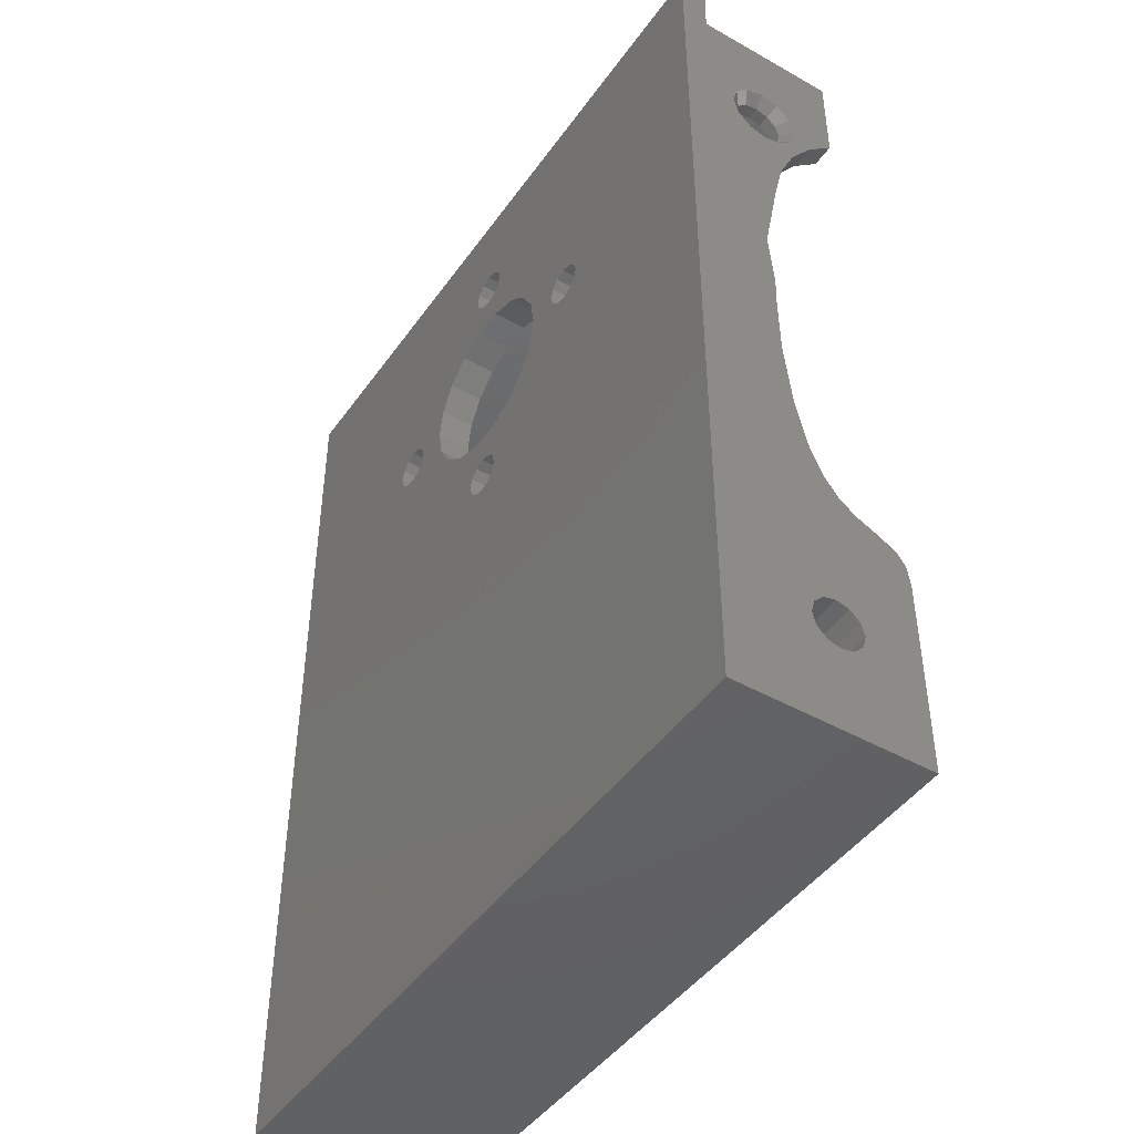
<metadata>
{"format":"stl","ext":"stl","renderer":"f3d","projection":"perspective","resolution":1024,"background":"white","views":[{"elev":-45.4,"azim":-123.1,"up":"+Y"}]}
</metadata>
<code>
# stl→obj: 418 verts, 868 faces
v 38.5 93.97 6.454
v 38.5 93.05 7.096
v 38.5 94.18 6.298
v 38.5 95.9 5.676
v 38.5 95.9 5.623
v 38.5 98.54 5.035
v 38.5 98.86 5
v 38.5 99.42 4.903
v 37.2 125.2 10.9
v 38.5 125.2 10.9
v 37.2 128.1 10.9
v 38.5 130.9 10.9
v 2.8 128.1 10.9
v 1.5 130.9 10.9
v 2.8 125.2 10.9
v 1.5 125.2 10.9
v 1.5 106.6 4.638
v 2.8 106.6 4.638
v 1.5 112.3 5.535
v 2.8 112.3 5.535
v 1.5 118 6.632
v 2.8 118 6.632
v 1.5 120.1 7.125
v 2.8 120.1 7.125
v 1.5 122.1 8.028
v 2.8 122.1 8.028
v 1.5 123.8 9.303
v 2.8 123.8 9.303
v 40 130.9 2.024
v 40 130.9 0
v 38.5 130.9 2.024
v 16.9 130.9 0
v 1.5 130.9 1.558
v 0 130.9 0
v 0 130.9 1.558
v 38.5 123.8 9.303
v 37.2 123.8 9.303
v 38.5 122.1 8.028
v 37.2 122.1 8.028
v 38.5 120.1 7.125
v 37.2 120.1 7.125
v 38.5 118 6.632
v 37.2 118 6.632
v 38.5 104.8 4.571
v 38.5 106 4.605
v 37.2 104.8 4.569
v 38.5 106 4.606
v 37.2 108.4 4.806
v 38.5 108.4 4.806
v 38.5 111.3 5.306
v 37.2 111.3 5.306
v 38.5 115.1 6.147
v 37.2 115.1 6.147
v 37.2 103.7 4.569
v 38.5 103.7 4.569
v 37.2 102.1 4.632
v 37.2 98.86 5
v 38.5 100.3 4.794
v 38.5 102.1 4.632
v 37.2 93.97 6.454
v 37.2 95.9 5.676
v 37.2 92.93 7.214
v 38.5 91.71 9.37
v 38.5 91.71 9.364
v 37.2 91.71 9.362
v 38.5 92.28 8.128
v 37.2 92.27 8.121
v 38.5 92.35 7.977
v 38.5 92.95 7.227
v 38.5 90.54 10.7
v 38.5 90.63 10.68
v 37.2 90.55 10.72
v 38.5 91.04 10.42
v 37.2 91.2 10.25
v 38.5 91.17 10.23
v 38.5 91.54 9.735
v 38.5 89.65 10.89
v 37.2 89.41 10.9
v 38.5 89.41 10.9
v 37.2 81.15 10.9
v 2.8 89.41 10.9
v 0 89.41 10.9
v 2.8 81.15 10.9
v 0 78.35 10.9
v 40 78.35 10.9
v 40 89.41 10.9
v 40 78.35 0
v 16.9 78.35 0
v 0 78.35 0
v 38.5 125.6 4.525
v 38.5 124.6 4.25
v 38.5 126.9 2.064
v 38.5 120.9 3.08
v 38.5 126.4 7.325
v 38.5 126.7 6.3
v 38.5 126.4 5.275
v 38.5 110.7 4.438
v 38.5 129.5 1.852
v 38.5 122.6 6.3
v 38.5 122.8 7.325
v 38.5 123.6 8.075
v 38.5 124.6 8.35
v 38.5 125.6 8.075
v 38.5 115.4 3.949
v 38.5 122.8 5.275
v 38.5 123.6 4.525
v 37.2 83.88 7.556
v 37.2 83.35 7.025
v 37.2 83.15 6.3
v 37.2 81.15 1.9
v 37.2 83.35 5.575
v 37.2 83.88 5.044
v 37.2 84.6 4.85
v 37.2 113.5 1.9
v 37.2 85.33 5.044
v 37.2 85.86 5.575
v 37.2 125.3 7.556
v 37.2 124.6 7.75
v 37.2 123.9 7.556
v 37.2 123.3 7.025
v 37.2 123.2 6.3
v 37.2 124.6 4.85
v 37.2 125.3 5.044
v 37.2 128.1 1.9
v 37.2 125.9 5.575
v 37.2 126.1 6.3
v 37.2 125.9 7.025
v 37.2 85.86 7.025
v 37.2 85.33 7.556
v 37.2 84.6 7.75
v 37.2 86.05 6.3
v 37.2 123.9 5.044
v 37.2 123.3 5.575
v 16.9 81.15 1.9
v 2.8 81.15 1.9
v 16.9 128.1 1.9
v 2.8 128.1 1.9
v 2.8 125.3 5.044
v 2.8 124.6 4.85
v 2.8 84.6 4.85
v 2.8 83.88 5.044
v 2.8 83.35 7.025
v 2.8 83.15 6.3
v 2.8 83.35 5.575
v 2.8 83.88 7.556
v 2.8 84.6 7.75
v 2.8 85.33 7.556
v 2.8 90.55 10.72
v 2.8 85.86 7.025
v 2.8 113.5 1.9
v 2.8 123.9 5.044
v 2.8 123.3 5.575
v 2.8 125.3 7.556
v 2.8 124.6 7.75
v 2.8 123.9 7.556
v 2.8 123.3 7.025
v 2.8 123.2 6.3
v 2.8 125.9 7.025
v 2.8 126.1 6.3
v 2.8 125.9 5.575
v 2.8 94.05 6.357
v 2.8 92.94 7.211
v 2.8 86.05 6.3
v 2.8 95.64 5.69
v 2.8 105.7 4.595
v 2.8 102.1 4.644
v 2.8 85.33 5.044
v 2.8 85.86 5.575
v 2.8 98.37 5.052
v 2.8 92.28 8.113
v 2.8 91.72 9.351
v 2.8 91.2 10.26
v 0 90.55 10.72
v 0 91.2 10.26
v 0 91.72 9.351
v 0 92.28 8.113
v 0 92.94 7.211
v 0 94.05 6.357
v 0 95.64 5.69
v 0 98.37 5.052
v 0 102.1 4.644
v 0 105.7 4.595
v 0 106.6 4.638
v 0 86.05 6.3
v 0 84.6 7.75
v 0 83.88 7.556
v 0 85.86 7.025
v 0 85.33 7.556
v 0 85.86 5.575
v 0 83.35 7.025
v 0 83.15 6.3
v 0 83.35 5.575
v 0 83.88 5.044
v 0 84.6 4.85
v 0 113.5 0
v 0 85.33 5.044
v 0 119.2 2.498
v 0 123.1 1.689
v 0 125.6 1.471
v 0 125.7 1.471
v 0 107.4 4.626
v 0 110.6 4.346
v 0 114.5 3.636
v 1.5 125.7 1.471
v 1.5 125.6 1.471
v 1.5 123.1 1.689
v 1.5 119.2 2.498
v 1.5 114.5 3.636
v 1.5 110.6 4.346
v 1.5 107.4 4.626
v 1.5 122.8 5.275
v 1.5 122.6 6.3
v 1.5 122.8 7.325
v 1.5 123.6 8.075
v 1.5 124.6 8.35
v 1.5 125.6 8.075
v 1.5 126.4 7.325
v 1.5 123.6 4.525
v 1.5 124.6 4.25
v 1.5 125.6 4.525
v 1.5 126.4 5.275
v 1.5 126.7 6.3
v 28.6 115.6 0
v 29.04 116 0
v 40 113.5 0
v 29.2 116.6 0
v 19.4 125.6 0
v 18.96 125.2 0
v 18.8 124.6 0
v 28 115.4 0
v 23.91 113.5 0
v 27.4 115.6 0
v 16.85 120.5 0
v 18.96 124 0
v 17.5 120.9 0
v 19.4 123.6 0
v 19.13 121.5 0
v 20 123.4 0
v 20.87 121.5 0
v 22.5 120.9 0
v 21.04 125.2 0
v 20.6 125.6 0
v 20 125.8 0
v 26.96 116 0
v 24.7 114.9 0
v 26.8 116.6 0
v 25 116.6 0
v 26.96 117.2 0
v 24.7 118.3 0
v 23.83 119.8 0
v 21.2 124.6 0
v 28 117.8 0
v 28.6 117.6 0
v 29.04 117.2 0
v 21.04 124 0
v 27.4 117.6 0
v 20.6 123.6 0
v 18.8 108.6 0
v 18.96 108 0
v 21.04 108 0
v 21.2 108.6 0
v 21.04 109.2 0
v 20.6 109.6 0
v 19.4 107.6 0
v 20 107.4 0
v 20.6 107.6 0
v 16.17 113.4 0
v 18.96 109.2 0
v 17.5 112.3 0
v 19.4 109.6 0
v 19.13 111.7 0
v 20 109.8 0
v 20.87 111.7 0
v 22.5 112.3 0
v 23.83 113.4 0
v 10.96 117.2 0
v 10.8 116.6 0
v 10.96 116 0
v 16.17 119.8 0
v 11.4 115.6 0
v 12 115.4 0
v 12.6 115.6 0
v 15.3 114.9 0
v 13.04 116 0
v 15 116.6 0
v 13.2 116.6 0
v 15.3 118.3 0
v 13.04 117.2 0
v 12.6 117.6 0
v 12 117.8 0
v 11.4 117.6 0
v 21.04 125.2 1.9
v 21.2 124.6 1.9
v 29.04 116 1.9
v 28.6 115.6 1.9
v 28 115.4 1.9
v 28 117.8 1.9
v 28.6 117.6 1.9
v 29.04 117.2 1.9
v 29.2 116.6 1.9
v 19.4 123.6 1.9
v 18.96 124 1.9
v 16.85 120.5 1.9
v 18.8 124.6 1.9
v 18.96 125.2 1.9
v 23.91 113.5 1.9
v 27.4 115.6 1.9
v 21.04 124 1.9
v 27.4 117.6 1.9
v 19.4 125.6 1.9
v 20 125.8 1.9
v 20.6 125.6 1.9
v 24.7 114.9 1.9
v 26.96 116 1.9
v 25 116.6 1.9
v 26.8 116.6 1.9
v 24.7 118.3 1.9
v 26.96 117.2 1.9
v 23.83 119.8 1.9
v 17.5 120.9 1.9
v 19.13 121.5 1.9
v 20 123.4 1.9
v 20.87 121.5 1.9
v 22.5 120.9 1.9
v 20.6 123.6 1.9
v 12 115.4 1.9
v 11.4 115.6 1.9
v 11.4 117.6 1.9
v 12 117.8 1.9
v 12.6 117.6 1.9
v 10.96 116 1.9
v 10.8 116.6 1.9
v 10.96 117.2 1.9
v 16.17 119.8 1.9
v 15.3 118.3 1.9
v 13.04 117.2 1.9
v 15 116.6 1.9
v 13.2 116.6 1.9
v 15.3 114.9 1.9
v 13.04 116 1.9
v 16.17 113.4 1.9
v 12.6 115.6 1.9
v 22.5 112.3 1.9
v 20.87 111.7 1.9
v 20 109.8 1.9
v 20.6 107.6 1.9
v 20 107.4 1.9
v 19.4 107.6 1.9
v 19.4 109.6 1.9
v 18.96 108 1.9
v 18.8 108.6 1.9
v 18.96 109.2 1.9
v 17.5 112.3 1.9
v 19.13 111.7 1.9
v 23.83 113.4 1.9
v 20.6 109.6 1.9
v 21.04 109.2 1.9
v 21.2 108.6 1.9
v 21.04 108 1.9
v 40 106 4.606
v 40 110.7 4.438
v 40 115.4 3.949
v 40 120.9 3.08
v 40 126.9 2.064
v 40 129.5 1.852
v 40 89.65 10.89
v 40 102.1 4.647
v 38.5 102.1 4.647
v 40 98.54 5.035
v 40 92.35 7.977
v 38.5 92.93 7.214
v 40 93.05 7.095
v 40 94.18 6.298
v 40 95.9 5.623
v 38.5 92.27 8.121
v 38.5 91.71 9.362
v 40 91.71 9.37
v 40 91.54 9.735
v 38.5 91.2 10.25
v 40 91.04 10.42
v 40 90.63 10.68
v 38.5 90.55 10.72
v 40 84.6 4.85
v 40 85.33 5.044
v 40 85.86 5.575
v 40 85.86 7.025
v 40 83.88 5.044
v 40 83.35 5.575
v 40 83.15 6.3
v 40 83.35 7.025
v 40 83.88 7.556
v 40 84.6 7.75
v 40 85.33 7.556
v 40 86.05 6.3
v 37.9 124.6 7.75
v 37.9 125.3 7.556
v 37.9 125.9 7.025
v 37.9 126.1 6.3
v 37.9 125.9 5.575
v 37.9 125.3 5.044
v 37.9 124.6 4.85
v 37.9 123.9 5.044
v 37.9 123.3 5.575
v 37.9 123.2 6.3
v 37.9 123.3 7.025
v 37.9 123.9 7.556
v 2.1 124.6 7.75
v 2.1 125.3 7.556
v 2.1 125.9 7.025
v 2.1 126.1 6.3
v 2.1 125.9 5.575
v 2.1 125.3 5.044
v 2.1 124.6 4.85
v 2.1 123.9 5.044
v 2.1 123.3 5.575
v 2.1 123.2 6.3
v 2.1 123.3 7.025
v 2.1 123.9 7.556
f 1 2 3
f 1 3 4
f 3 5 4
f 4 5 6
f 4 6 7
f 7 6 8
f 9 10 11
f 11 10 12
f 11 12 13
f 13 12 14
f 13 14 15
f 15 14 16
f 17 18 19
f 19 18 20
f 19 20 21
f 21 20 22
f 21 22 23
f 23 22 24
f 23 24 25
f 25 24 26
f 25 26 27
f 27 26 28
f 27 28 16
f 16 28 15
f 29 30 31
f 31 30 32
f 12 31 14
f 14 31 32
f 14 32 33
f 33 32 34
f 33 34 35
f 10 9 36
f 36 9 37
f 36 37 38
f 38 37 39
f 38 39 40
f 40 39 41
f 40 41 42
f 42 41 43
f 44 45 46
f 46 45 47
f 46 47 48
f 47 49 48
f 48 49 50
f 48 50 51
f 51 50 52
f 51 52 53
f 53 52 42
f 53 42 43
f 54 55 46
f 46 55 44
f 55 54 56
f 57 58 56
f 56 58 59
f 56 59 55
f 60 4 61
f 61 4 7
f 61 7 57
f 57 7 8
f 57 8 58
f 62 2 60
f 60 2 1
f 60 1 4
f 63 64 65
f 65 64 66
f 65 66 67
f 67 66 68
f 67 68 62
f 62 68 69
f 62 69 2
f 70 71 72
f 72 71 73
f 72 73 74
f 74 73 75
f 74 75 65
f 65 75 76
f 65 76 63
f 70 72 77
f 77 72 78
f 77 78 79
f 79 78 80
f 81 82 83
f 83 82 84
f 83 84 80
f 80 84 85
f 80 85 79
f 79 85 86
f 87 85 88
f 88 85 84
f 88 84 89
f 90 91 92
f 92 91 93
f 12 94 31
f 31 94 95
f 31 95 96
f 49 47 97
f 90 92 96
f 96 92 98
f 96 98 31
f 40 99 38
f 38 99 100
f 38 100 36
f 36 100 101
f 36 101 10
f 10 101 102
f 10 102 12
f 12 102 103
f 12 103 94
f 52 104 93
f 104 52 97
f 97 52 50
f 97 50 49
f 40 42 99
f 99 42 52
f 99 52 105
f 105 52 93
f 105 93 106
f 106 93 91
f 107 108 80
f 80 108 109
f 80 109 110
f 110 109 111
f 111 112 110
f 110 112 113
f 110 113 114
f 114 113 115
f 114 115 116
f 11 117 9
f 9 117 118
f 9 118 37
f 37 118 119
f 37 119 39
f 39 119 120
f 39 120 41
f 41 120 121
f 41 121 43
f 43 121 53
f 122 123 124
f 123 125 124
f 124 125 126
f 124 126 11
f 11 126 127
f 11 127 117
f 72 128 78
f 78 128 129
f 78 129 80
f 80 129 130
f 80 130 107
f 56 114 57
f 57 114 116
f 57 116 61
f 61 116 131
f 61 131 60
f 60 131 62
f 72 74 128
f 128 74 65
f 128 65 131
f 131 65 67
f 131 67 62
f 56 54 114
f 114 54 46
f 114 46 48
f 122 124 132
f 132 124 114
f 132 114 133
f 133 114 48
f 133 48 121
f 121 48 51
f 121 51 53
f 80 110 83
f 83 110 134
f 83 134 135
f 124 11 136
f 136 11 13
f 136 13 137
f 138 139 137
f 135 140 141
f 142 83 143
f 143 83 135
f 143 135 144
f 144 135 141
f 142 145 83
f 83 145 146
f 83 146 81
f 81 146 147
f 81 147 148
f 148 147 149
f 137 139 150
f 150 139 151
f 150 151 152
f 153 13 154
f 154 13 15
f 154 15 155
f 155 15 28
f 155 28 156
f 156 28 26
f 156 26 157
f 157 26 24
f 153 158 13
f 13 158 159
f 13 159 137
f 137 159 160
f 137 160 138
f 161 162 163
f 161 163 164
f 24 22 157
f 157 22 20
f 157 20 152
f 165 166 150
f 152 20 150
f 150 20 18
f 150 18 165
f 140 135 167
f 167 135 150
f 167 150 168
f 168 150 166
f 168 166 163
f 163 166 169
f 163 169 164
f 162 170 163
f 163 170 171
f 163 171 149
f 149 171 172
f 149 172 148
f 82 81 148
f 165 18 17
f 82 148 173
f 173 148 172
f 173 172 174
f 174 172 171
f 174 171 175
f 175 171 170
f 175 170 176
f 176 170 162
f 176 162 177
f 177 162 161
f 177 161 178
f 178 161 164
f 178 164 179
f 179 164 169
f 179 169 180
f 180 169 166
f 180 166 181
f 181 166 165
f 181 165 182
f 182 165 17
f 182 17 183
f 177 178 184
f 82 185 84
f 84 185 186
f 173 187 82
f 82 187 188
f 82 188 185
f 184 178 189
f 186 190 84
f 84 190 191
f 84 191 89
f 89 191 192
f 192 193 89
f 89 193 194
f 89 194 195
f 195 194 196
f 195 196 189
f 173 174 187
f 187 174 175
f 187 175 184
f 184 175 176
f 184 176 177
f 178 179 189
f 189 179 180
f 189 180 195
f 195 180 181
f 197 198 195
f 195 198 199
f 195 199 34
f 34 199 200
f 34 200 35
f 181 182 195
f 195 182 183
f 195 183 201
f 201 202 195
f 195 202 203
f 195 203 197
f 35 200 33
f 33 200 204
f 205 199 198
f 205 198 206
f 206 198 197
f 206 197 207
f 207 197 203
f 207 203 208
f 208 203 202
f 208 202 209
f 209 202 201
f 209 201 210
f 210 201 183
f 210 183 17
f 211 21 212
f 212 21 23
f 212 23 213
f 213 23 25
f 213 25 214
f 214 25 27
f 214 27 215
f 215 27 16
f 215 16 216
f 216 16 14
f 216 14 217
f 17 19 210
f 210 19 209
f 209 19 208
f 208 19 21
f 208 21 207
f 207 21 211
f 207 211 206
f 206 211 218
f 206 218 205
f 205 218 219
f 205 219 204
f 204 219 220
f 204 220 33
f 33 220 221
f 33 221 14
f 14 221 222
f 14 222 217
f 199 205 200
f 200 205 204
f 223 224 225
f 225 224 226
f 225 226 30
f 227 228 32
f 32 228 229
f 223 225 230
f 230 225 231
f 230 231 232
f 233 234 235
f 235 234 236
f 235 236 237
f 237 236 238
f 237 238 239
f 239 238 240
f 241 242 32
f 32 242 243
f 32 243 227
f 232 231 244
f 244 231 245
f 244 245 246
f 246 245 247
f 246 247 248
f 248 247 249
f 248 249 250
f 251 241 252
f 252 241 32
f 252 32 253
f 253 32 30
f 253 30 254
f 254 30 226
f 251 252 255
f 255 252 256
f 255 256 257
f 257 256 248
f 257 248 238
f 238 248 250
f 238 250 240
f 258 259 88
f 225 87 260
f 260 261 225
f 225 261 262
f 225 262 263
f 259 264 88
f 88 264 265
f 88 265 87
f 87 265 266
f 87 266 260
f 258 267 268
f 268 267 269
f 268 269 270
f 270 269 271
f 270 271 272
f 272 271 273
f 272 273 263
f 263 273 274
f 263 274 225
f 225 274 275
f 225 275 231
f 258 88 267
f 267 88 89
f 267 89 195
f 34 276 195
f 195 276 277
f 195 277 278
f 279 32 233
f 233 32 229
f 233 229 234
f 278 280 195
f 195 280 281
f 195 281 267
f 267 281 282
f 267 282 283
f 283 282 284
f 283 284 285
f 285 284 286
f 285 286 287
f 287 286 288
f 287 288 279
f 279 288 289
f 279 289 32
f 32 289 290
f 32 290 34
f 34 290 291
f 34 291 276
f 292 293 124
f 294 295 114
f 114 295 296
f 297 298 124
f 124 298 299
f 124 299 114
f 114 299 300
f 114 300 294
f 301 302 303
f 304 305 136
f 306 296 307
f 124 293 297
f 297 293 308
f 297 308 309
f 305 310 136
f 136 310 311
f 136 311 124
f 124 311 312
f 124 312 292
f 306 307 313
f 313 307 314
f 313 314 315
f 315 314 316
f 315 316 317
f 317 316 318
f 317 318 319
f 303 320 301
f 301 320 321
f 301 321 322
f 322 321 323
f 322 323 324
f 318 309 319
f 319 309 308
f 319 308 324
f 324 308 325
f 324 325 322
f 326 327 150
f 137 328 136
f 136 328 329
f 136 329 330
f 327 331 150
f 150 331 332
f 150 332 137
f 137 332 333
f 137 333 328
f 302 304 303
f 303 304 136
f 303 136 334
f 334 136 330
f 334 330 335
f 335 330 336
f 335 336 337
f 337 336 338
f 337 338 339
f 339 338 340
f 339 340 341
f 341 340 342
f 341 342 326
f 326 150 341
f 341 150 135
f 341 135 134
f 343 344 345
f 110 346 134
f 134 346 347
f 134 347 348
f 345 344 349
f 348 350 134
f 134 350 351
f 134 351 341
f 341 351 352
f 341 352 353
f 353 352 349
f 353 349 354
f 354 349 344
f 296 306 114
f 114 306 355
f 114 355 343
f 345 356 343
f 343 356 357
f 343 357 114
f 114 357 358
f 114 358 110
f 110 358 359
f 110 359 346
f 45 360 47
f 47 360 361
f 47 361 97
f 97 361 362
f 97 362 104
f 104 362 363
f 104 363 93
f 93 363 364
f 93 364 92
f 92 364 365
f 92 365 98
f 98 365 29
f 98 29 31
f 79 86 366
f 360 45 44
f 360 44 367
f 44 368 367
f 367 368 58
f 367 58 369
f 369 58 8
f 68 370 371
f 371 370 372
f 371 372 2
f 2 372 373
f 2 373 3
f 3 373 374
f 3 374 5
f 5 374 369
f 5 369 6
f 6 369 8
f 68 375 370
f 370 375 376
f 370 376 377
f 376 63 377
f 377 63 76
f 377 76 378
f 378 76 379
f 378 379 380
f 379 73 380
f 380 73 71
f 380 71 381
f 381 71 382
f 381 382 366
f 366 382 77
f 366 77 79
f 383 87 384
f 384 87 225
f 384 225 385
f 378 380 386
f 383 387 87
f 87 387 388
f 87 388 85
f 85 388 389
f 389 390 85
f 85 390 391
f 85 391 86
f 391 392 86
f 86 392 393
f 86 393 366
f 366 393 386
f 366 386 381
f 381 386 380
f 373 372 394
f 394 372 370
f 394 370 386
f 386 370 377
f 386 377 378
f 373 394 374
f 374 394 385
f 374 385 369
f 369 385 225
f 369 225 367
f 29 365 30
f 30 365 364
f 30 364 225
f 225 364 363
f 225 363 362
f 362 361 225
f 225 361 360
f 225 360 367
f 44 55 368
f 368 55 59
f 368 59 58
f 113 383 115
f 115 383 384
f 115 384 116
f 116 384 385
f 116 385 131
f 131 385 394
f 131 394 128
f 128 394 386
f 128 386 129
f 129 386 393
f 129 393 130
f 130 393 392
f 130 392 107
f 107 392 391
f 107 391 108
f 108 391 390
f 108 390 109
f 109 390 389
f 109 389 111
f 111 389 388
f 111 388 112
f 112 388 387
f 112 387 113
f 113 387 383
f 146 185 147
f 147 185 188
f 147 188 149
f 149 188 187
f 149 187 163
f 163 187 184
f 163 184 168
f 168 184 189
f 168 189 167
f 167 189 196
f 167 196 140
f 140 196 194
f 140 194 141
f 141 194 193
f 141 193 144
f 144 193 192
f 144 192 143
f 143 192 191
f 143 191 142
f 142 191 190
f 142 190 145
f 145 190 186
f 145 186 146
f 146 186 185
f 261 358 262
f 262 358 357
f 262 357 263
f 263 357 356
f 263 356 272
f 272 356 345
f 272 345 270
f 270 345 349
f 270 349 268
f 268 349 352
f 268 352 258
f 258 352 351
f 258 351 259
f 259 351 350
f 259 350 264
f 264 350 348
f 264 348 265
f 265 348 347
f 265 347 266
f 266 347 346
f 266 346 260
f 260 346 359
f 260 359 261
f 261 359 358
f 226 300 254
f 254 300 299
f 254 299 253
f 253 299 298
f 253 298 252
f 252 298 297
f 252 297 256
f 256 297 309
f 256 309 248
f 248 309 318
f 248 318 246
f 246 318 316
f 246 316 244
f 244 316 314
f 244 314 232
f 232 314 307
f 232 307 230
f 230 307 296
f 230 296 223
f 223 296 295
f 223 295 224
f 224 295 294
f 224 294 226
f 226 294 300
f 251 293 241
f 241 293 292
f 241 292 242
f 242 292 312
f 242 312 243
f 243 312 311
f 243 311 227
f 227 311 310
f 227 310 228
f 228 310 305
f 228 305 229
f 229 305 304
f 229 304 234
f 234 304 302
f 234 302 236
f 236 302 301
f 236 301 238
f 238 301 322
f 238 322 257
f 257 322 325
f 257 325 255
f 255 325 308
f 255 308 251
f 251 308 293
f 286 338 288
f 288 338 336
f 288 336 289
f 289 336 330
f 289 330 290
f 290 330 329
f 290 329 291
f 291 329 328
f 291 328 276
f 276 328 333
f 276 333 277
f 277 333 332
f 277 332 278
f 278 332 331
f 278 331 280
f 280 331 327
f 280 327 281
f 281 327 326
f 281 326 282
f 282 326 342
f 282 342 284
f 284 342 340
f 284 340 286
f 286 340 338
f 395 118 396
f 396 118 117
f 396 117 397
f 397 117 127
f 397 127 398
f 398 127 126
f 398 126 399
f 399 126 125
f 399 125 400
f 400 125 123
f 400 123 401
f 401 123 122
f 401 122 402
f 402 122 132
f 402 132 403
f 403 132 133
f 403 133 404
f 404 133 121
f 404 121 405
f 405 121 120
f 405 120 406
f 406 120 119
f 406 119 395
f 395 119 118
f 154 407 153
f 153 407 408
f 153 408 158
f 158 408 409
f 158 409 159
f 159 409 410
f 159 410 160
f 160 410 411
f 160 411 138
f 138 411 412
f 138 412 139
f 139 412 413
f 139 413 151
f 151 413 414
f 151 414 152
f 152 414 415
f 152 415 157
f 157 415 416
f 157 416 156
f 156 416 417
f 156 417 155
f 155 417 418
f 155 418 154
f 154 418 407
f 247 315 249
f 249 315 317
f 249 317 250
f 250 317 319
f 250 319 240
f 240 319 324
f 240 324 239
f 239 324 323
f 239 323 237
f 237 323 321
f 237 321 235
f 235 321 320
f 235 320 233
f 233 320 303
f 233 303 279
f 279 303 334
f 279 334 287
f 287 334 335
f 287 335 285
f 285 335 337
f 285 337 283
f 283 337 339
f 283 339 267
f 267 339 341
f 267 341 269
f 269 341 353
f 269 353 271
f 271 353 354
f 271 354 273
f 273 354 344
f 273 344 274
f 274 344 343
f 274 343 275
f 275 343 355
f 275 355 231
f 231 355 306
f 231 306 245
f 245 306 313
f 245 313 247
f 247 313 315
f 400 90 399
f 399 90 96
f 399 96 398
f 398 96 95
f 398 95 397
f 397 95 94
f 397 94 396
f 396 94 103
f 396 103 395
f 395 103 102
f 395 102 406
f 406 102 101
f 406 101 405
f 405 101 100
f 405 100 404
f 404 100 99
f 404 99 403
f 403 99 105
f 403 105 402
f 402 105 106
f 402 106 401
f 401 106 91
f 401 91 400
f 400 91 90
f 408 216 409
f 409 216 217
f 409 217 410
f 410 217 222
f 410 222 411
f 411 222 221
f 411 221 412
f 412 221 220
f 412 220 413
f 413 220 219
f 413 219 414
f 414 219 218
f 414 218 415
f 415 218 211
f 415 211 416
f 416 211 212
f 416 212 417
f 417 212 213
f 417 213 418
f 418 213 214
f 418 214 407
f 407 214 215
f 407 215 408
f 408 215 216
f 371 2 69
f 68 371 69
f 66 64 63
f 68 66 63
f 375 68 63
f 376 375 63
f 76 75 73
f 379 76 73
f 71 70 77
f 71 77 382

</code>
